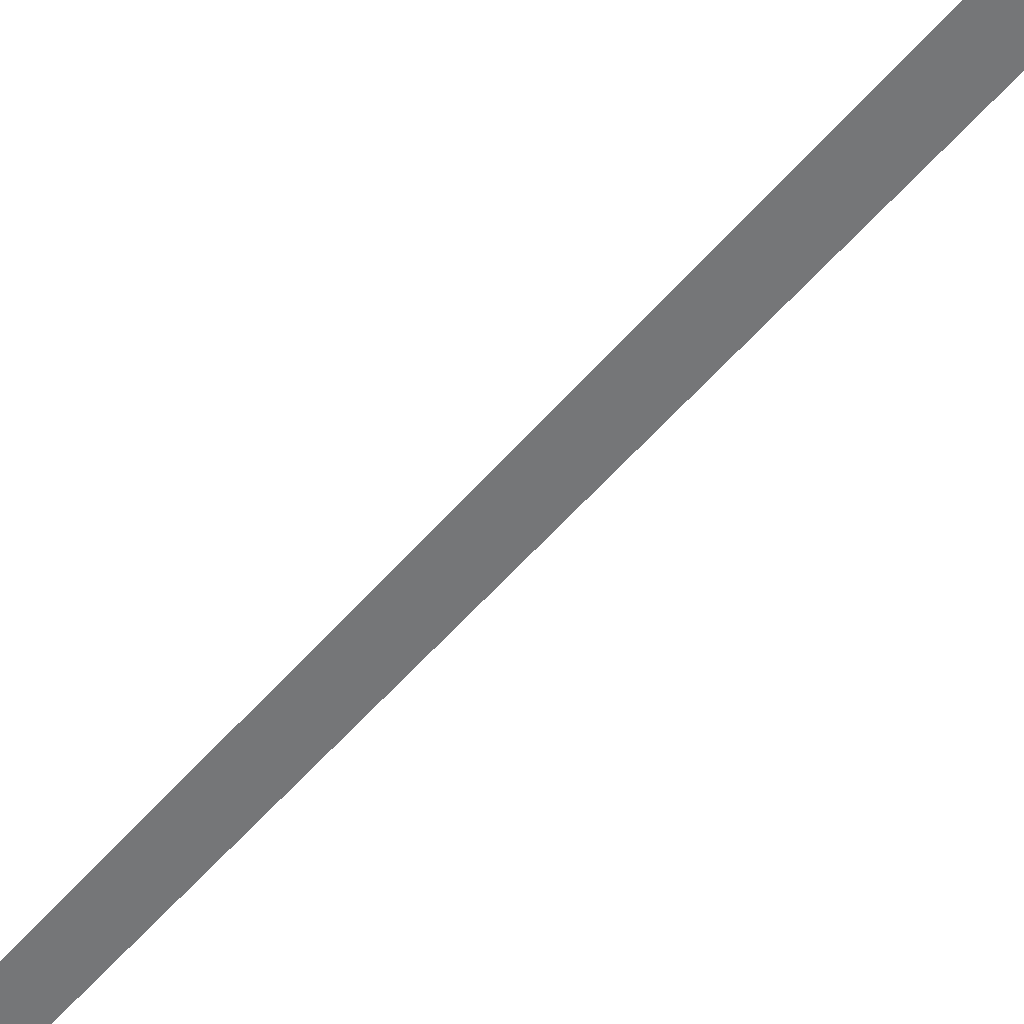
<metadata>
{"format":"obj","ext":"obj","renderer":"f3d","projection":"perspective","resolution":1024,"background":"white","views":[{"elev":-56.8,"azim":123.2,"up":"+Z"}]}
</metadata>
<code>
o sponza_331
v 46.54 13.38 -21.97
v 48.91 21.33 -21.97
v 48.56 21.44 -21.97
v 46.19 13.48 -21.97
f 1 2 3
f 1 3 4

</code>
